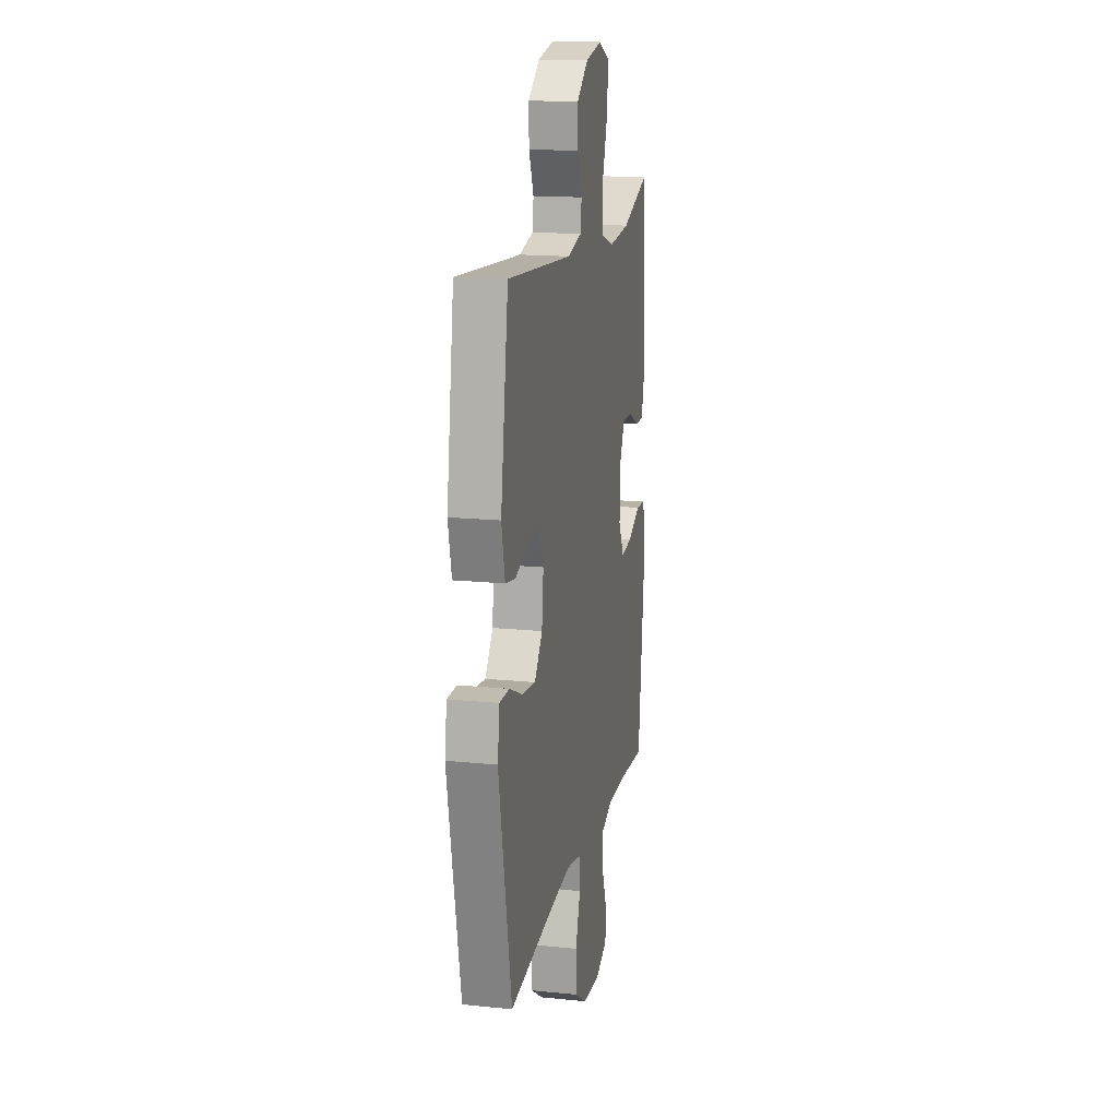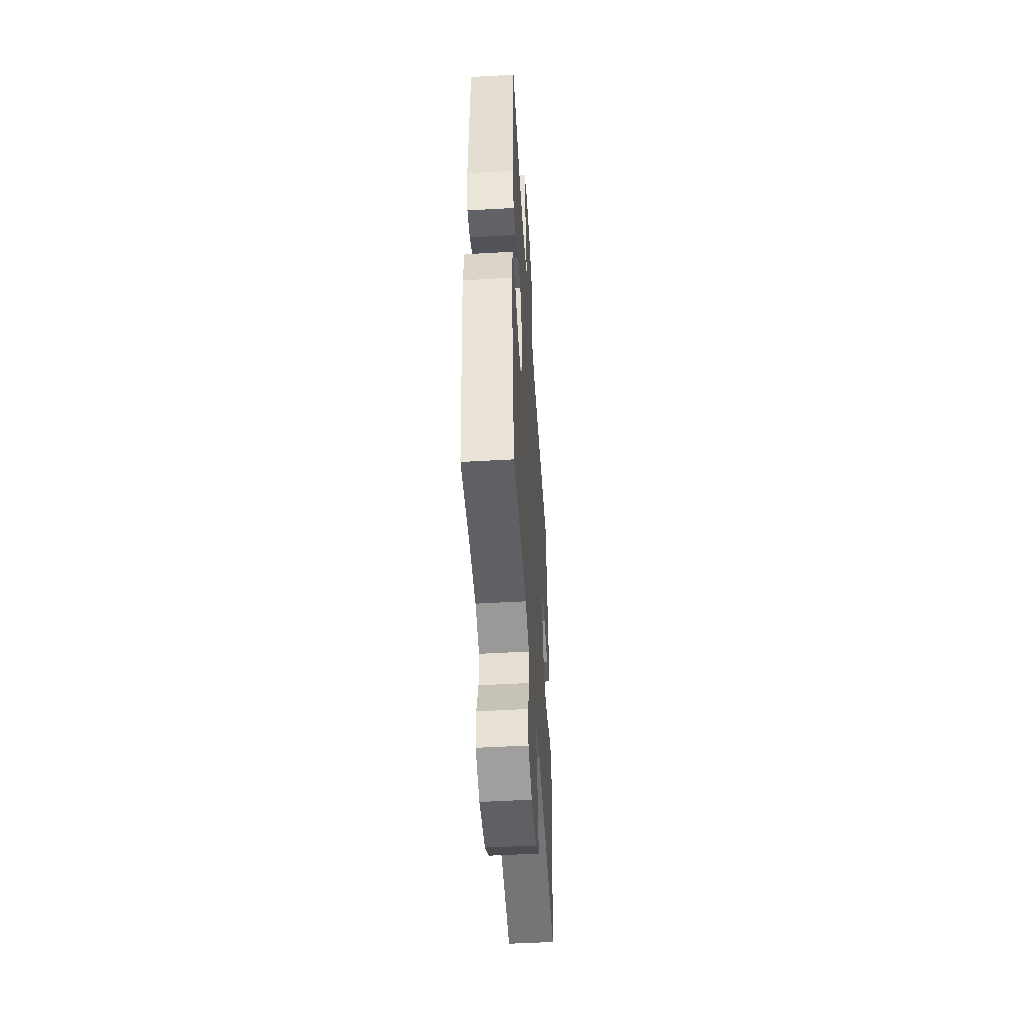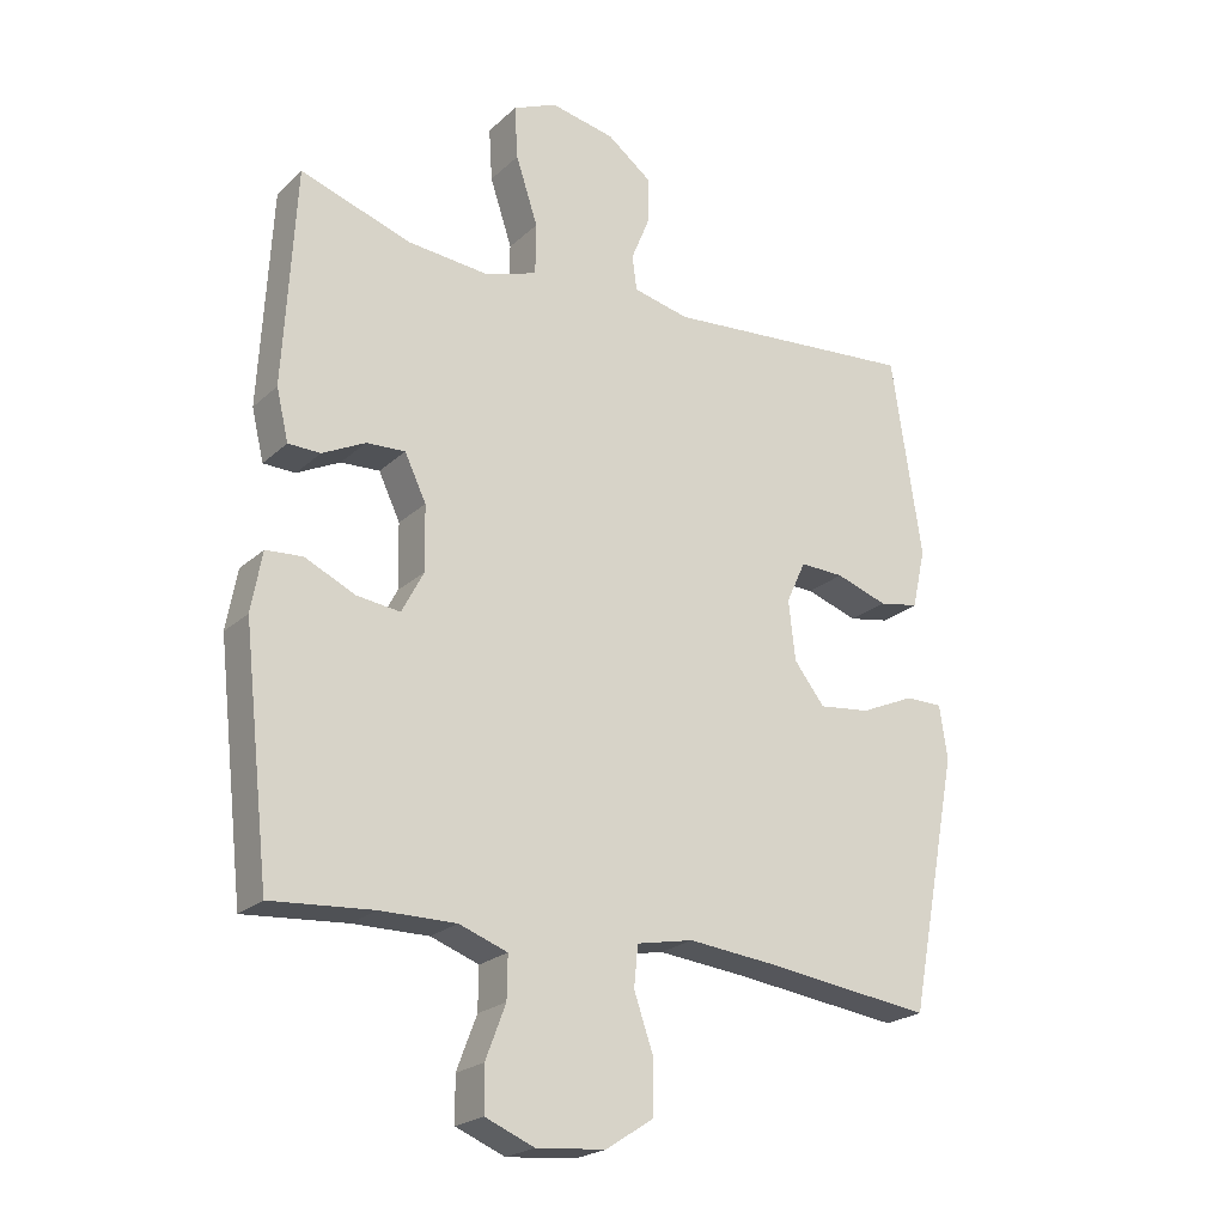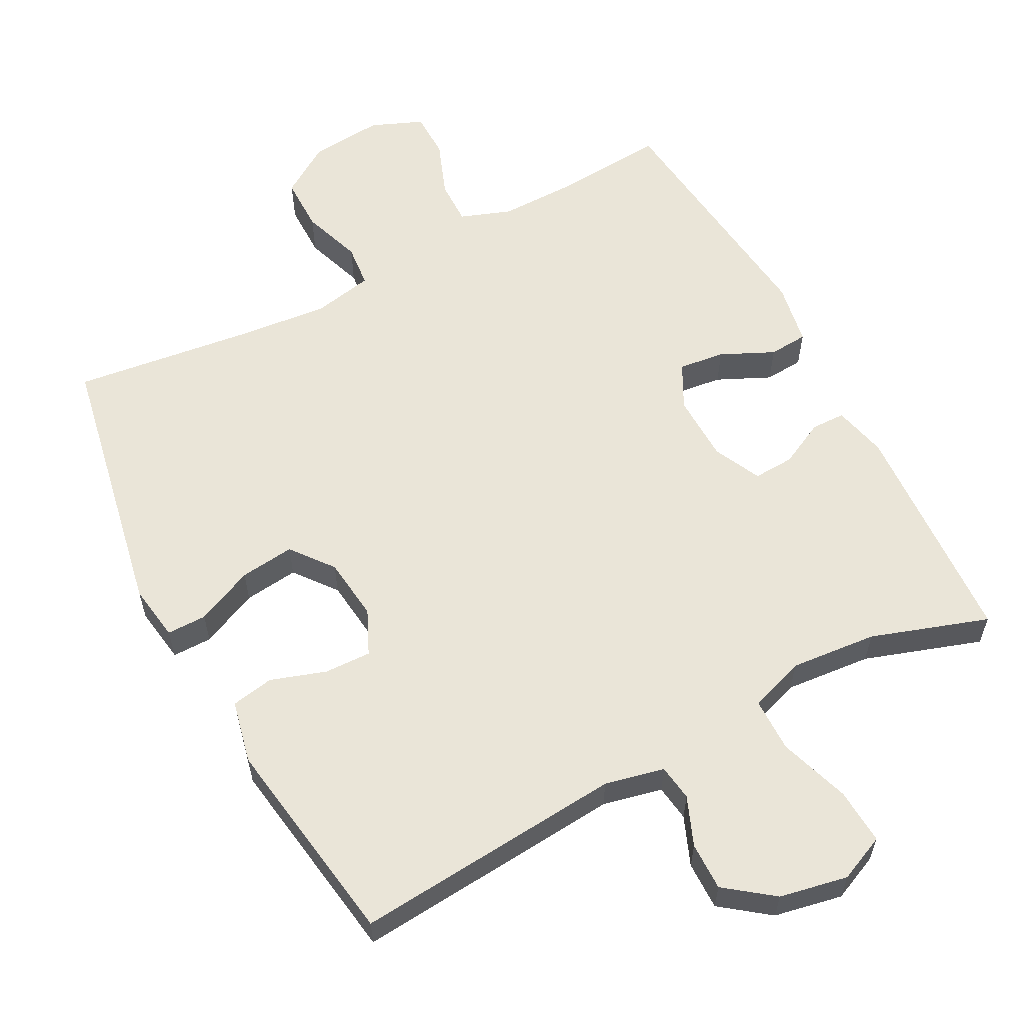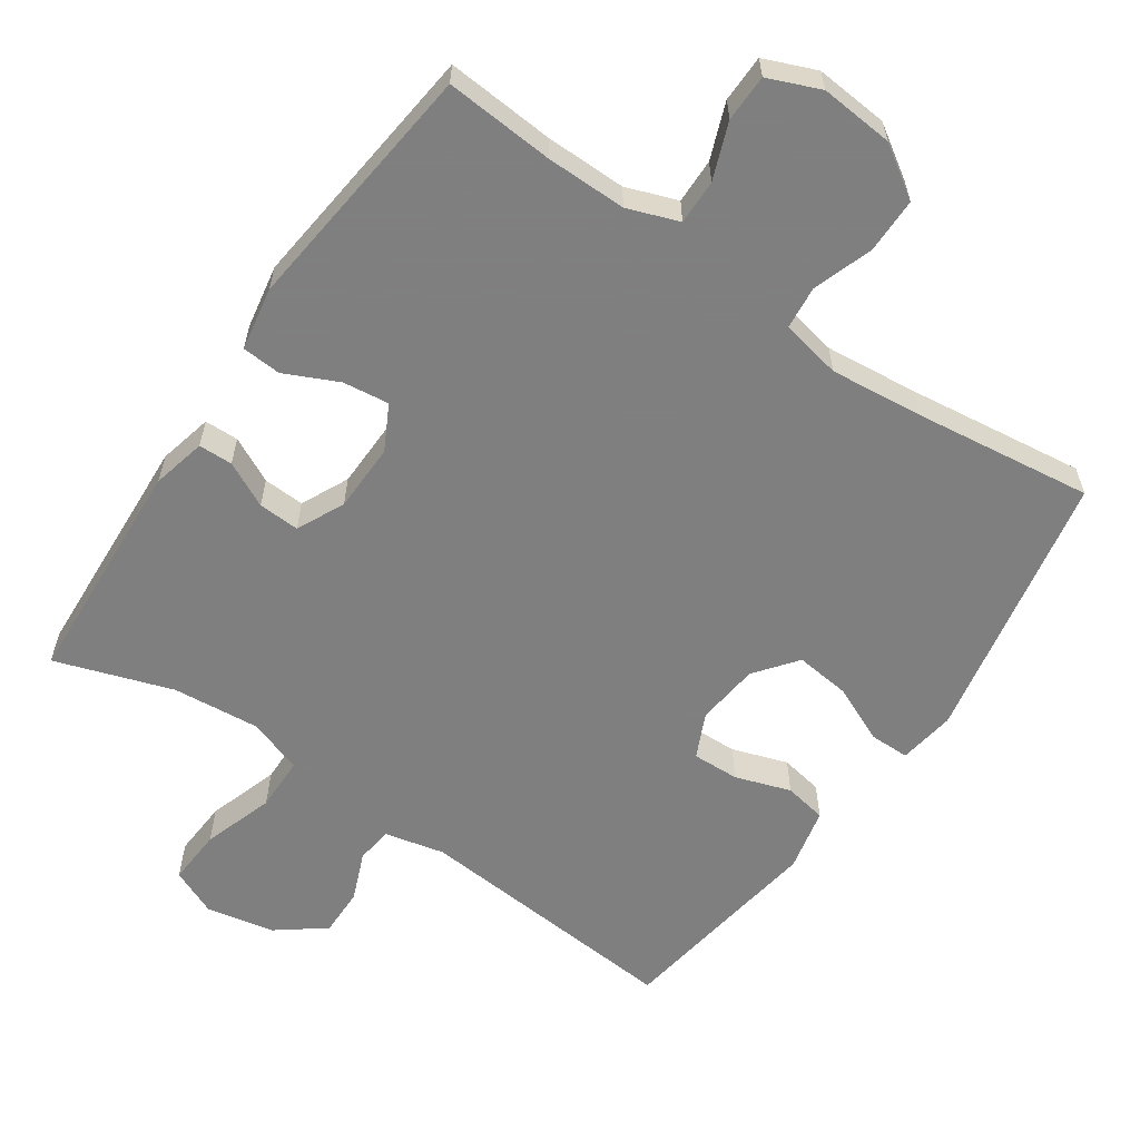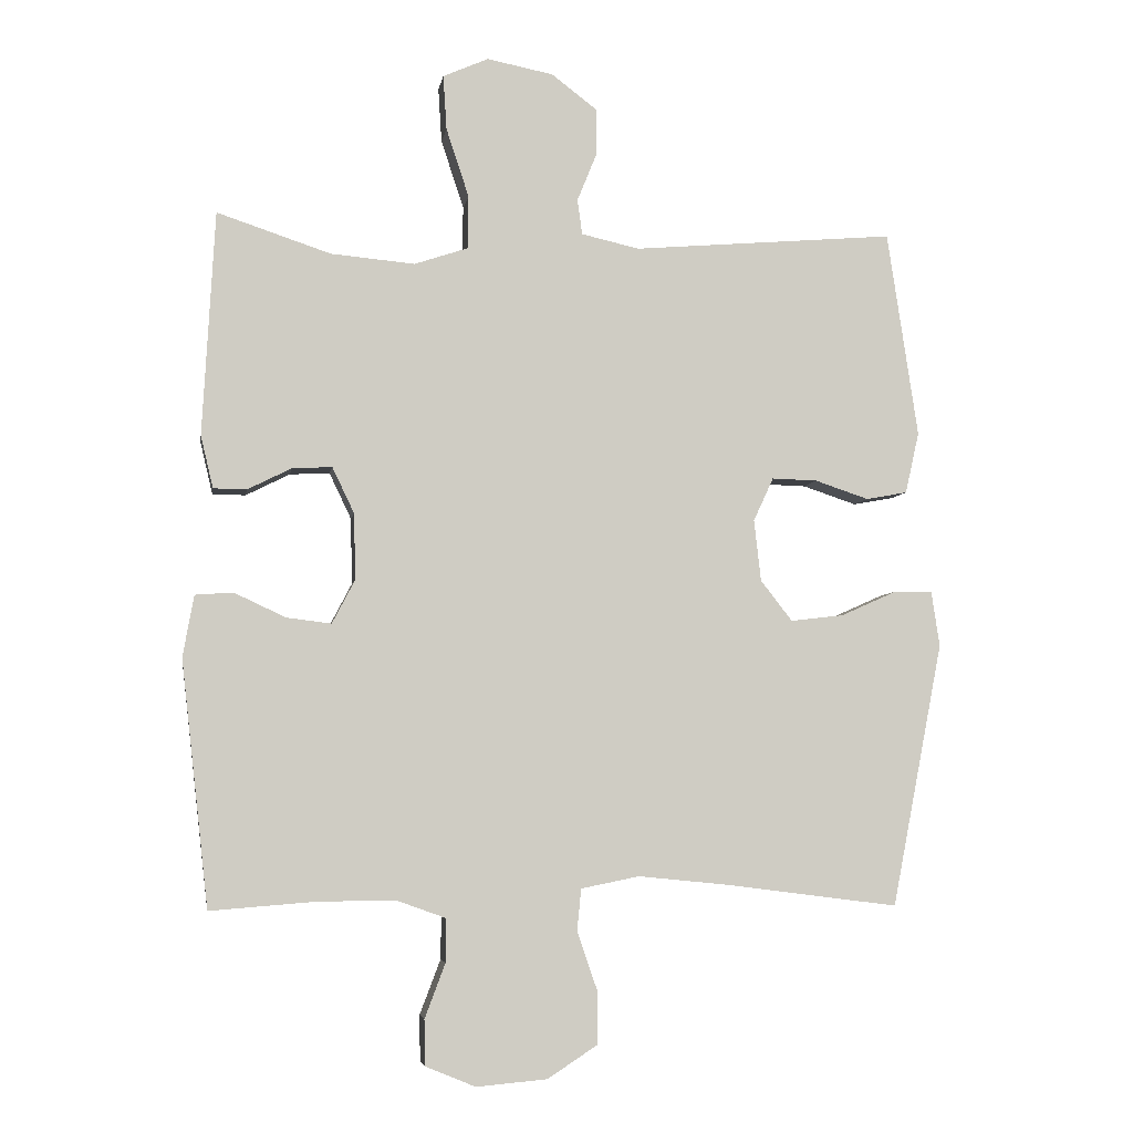
<metadata>
{"format":"obj","ext":"obj","renderer":"f3d","projection":"perspective","resolution":1024,"background":"white","views":[{"elev":16.3,"azim":-78.3,"up":"+Z"},{"elev":-49.3,"azim":93.6,"up":"+Z"},{"elev":-22.4,"azim":146.5,"up":"+Z"},{"elev":59.1,"azim":-27.9,"up":"+Y"},{"elev":-59.9,"azim":145.6,"up":"+Y"},{"elev":-5.1,"azim":171.1,"up":"+Z"}]}
</metadata>
<code>
v 0.5 0.07 0.5
v 0.518 0.07 0.175
v 0.5 0.07 0.099
v 0.452 0.07 0.098
v 0.388 0.07 0.13
v 0.33 0.07 0.133
v 0.298 0.07 0.066
v 0.296 0.07 -0.03
v 0.329 0.07 -0.093
v 0.394 0.07 -0.085
v 0.469 0.07 -0.05
v 0.524 0.07 -0.054
v 0.54 0.07 -0.143
v 0.5 0.07 -0.5
v 0.347 0.07 -0.488
v 0.234 0.07 -0.487
v 0.162 0.07 -0.513
v 0.163 0.07 -0.576
v 0.193 0.07 -0.655
v 0.192 0.07 -0.721
v 0.119 0.07 -0.751
v 0.016 0.07 -0.742
v -0.056 0.07 -0.695
v -0.056 0.07 -0.617
v -0.027 0.07 -0.533
v -0.033 0.07 -0.472
v -0.118 0.07 -0.455
v -0.248 0.07 -0.468
v -0.5 0.07 -0.5
v -0.574 0.07 -0.117
v -0.562 0.07 -0.037
v -0.506 0.07 -0.037
v -0.425 0.07 -0.073
v -0.348 0.07 -0.082
v -0.302 0.07 -0.023
v -0.292 0.07 0.066
v -0.321 0.07 0.129
v -0.387 0.07 0.127
v -0.465 0.07 0.101
v -0.525 0.07 0.112
v -0.545 0.07 0.201
v -0.5 0.07 0.5
v -0.119 0.07 0.468
v -0.035 0.07 0.487
v -0.028 0.07 0.538
v -0.056 0.07 0.607
v -0.057 0.07 0.675
v 0.01 0.07 0.726
v 0.106 0.07 0.745
v 0.172 0.07 0.716
v 0.167 0.07 0.637
v 0.134 0.07 0.537
v 0.135 0.07 0.46
v 0.213 0.07 0.434
v 0.335 0.07 0.445
v 0.5 0 0.5
v 0.518 0 0.175
v 0.5 0 0.099
v 0.452 0 0.098
v 0.388 0 0.13
v 0.33 0 0.133
v 0.298 0 0.066
v 0.296 0 -0.03
v 0.329 0 -0.093
v 0.394 0 -0.085
v 0.469 0 -0.05
v 0.524 0 -0.054
v 0.54 0 -0.143
v 0.5 0 -0.5
v 0.347 0 -0.488
v 0.234 0 -0.487
v 0.162 0 -0.513
v 0.163 0 -0.576
v 0.193 0 -0.655
v 0.192 0 -0.721
v 0.119 0 -0.751
v 0.016 0 -0.742
v -0.056 0 -0.695
v -0.056 0 -0.617
v -0.027 0 -0.533
v -0.033 0 -0.472
v -0.118 0 -0.455
v -0.248 0 -0.468
v -0.5 0 -0.5
v -0.574 0 -0.117
v -0.562 0 -0.037
v -0.506 0 -0.037
v -0.425 0 -0.073
v -0.348 0 -0.082
v -0.302 0 -0.023
v -0.292 0 0.066
v -0.321 0 0.129
v -0.387 0 0.127
v -0.465 0 0.101
v -0.525 0 0.112
v -0.545 0 0.201
v -0.5 0 0.5
v -0.119 0 0.468
v -0.035 0 0.487
v -0.028 0 0.538
v -0.056 0 0.607
v -0.057 0 0.675
v 0.01 0 0.726
v 0.106 0 0.745
v 0.172 0 0.716
v 0.167 0 0.637
v 0.134 0 0.537
v 0.135 0 0.46
v 0.213 0 0.434
v 0.335 0 0.445
f 49 50 51 52
f 49 52 53
f 48 49 53
f 45 46 47 48
f 44 45 48 53
f 43 44 53 54
f 41 42 43 54
f 38 39 40 41
f 37 38 41 54
f 30 31 32 33
f 28 29 30 33
f 27 28 33 34
f 26 27 34 35
f 22 23 24 25
f 22 25 26
f 21 22 26
f 18 19 20 21
f 17 18 21 26
f 16 17 26 35
f 12 13 14 15
f 10 11 12 15
f 9 10 15 16
f 8 9 16 35
f 2 3 4 5
f 55 1 2 5
f 55 5 6
f 36 37 54 55
f 36 55 6 7
f 7 8 35 36
f 107 106 105 104
f 108 107 104
f 108 104 103
f 103 102 101 100
f 108 103 100 99
f 109 108 99 98
f 109 98 97 96
f 96 95 94 93
f 109 96 93 92
f 88 87 86 85
f 88 85 84 83
f 89 88 83 82
f 90 89 82 81
f 80 79 78 77
f 81 80 77
f 81 77 76
f 76 75 74 73
f 81 76 73 72
f 90 81 72 71
f 70 69 68 67
f 70 67 66 65
f 71 70 65 64
f 90 71 64 63
f 60 59 58 57
f 60 57 56 110
f 61 60 110
f 110 109 92 91
f 62 61 110 91
f 91 90 63 62
f 1 56 57 2
f 2 57 58 3
f 3 58 59 4
f 4 59 60 5
f 5 60 61 6
f 6 61 62 7
f 7 62 63 8
f 8 63 64 9
f 9 64 65 10
f 10 65 66 11
f 11 66 67 12
f 12 67 68 13
f 13 68 69 14
f 14 69 70 15
f 15 70 71 16
f 16 71 72 17
f 17 72 73 18
f 18 73 74 19
f 19 74 75 20
f 20 75 76 21
f 21 76 77 22
f 22 77 78 23
f 23 78 79 24
f 24 79 80 25
f 25 80 81 26
f 26 81 82 27
f 27 82 83 28
f 28 83 84 29
f 29 84 85 30
f 30 85 86 31
f 31 86 87 32
f 32 87 88 33
f 33 88 89 34
f 34 89 90 35
f 35 90 91 36
f 36 91 92 37
f 37 92 93 38
f 38 93 94 39
f 39 94 95 40
f 40 95 96 41
f 41 96 97 42
f 42 97 98 43
f 43 98 99 44
f 44 99 100 45
f 45 100 101 46
f 46 101 102 47
f 47 102 103 48
f 48 103 104 49
f 49 104 105 50
f 50 105 106 51
f 51 106 107 52
f 52 107 108 53
f 53 108 109 54
f 54 109 110 55
f 55 110 56 1

</code>
